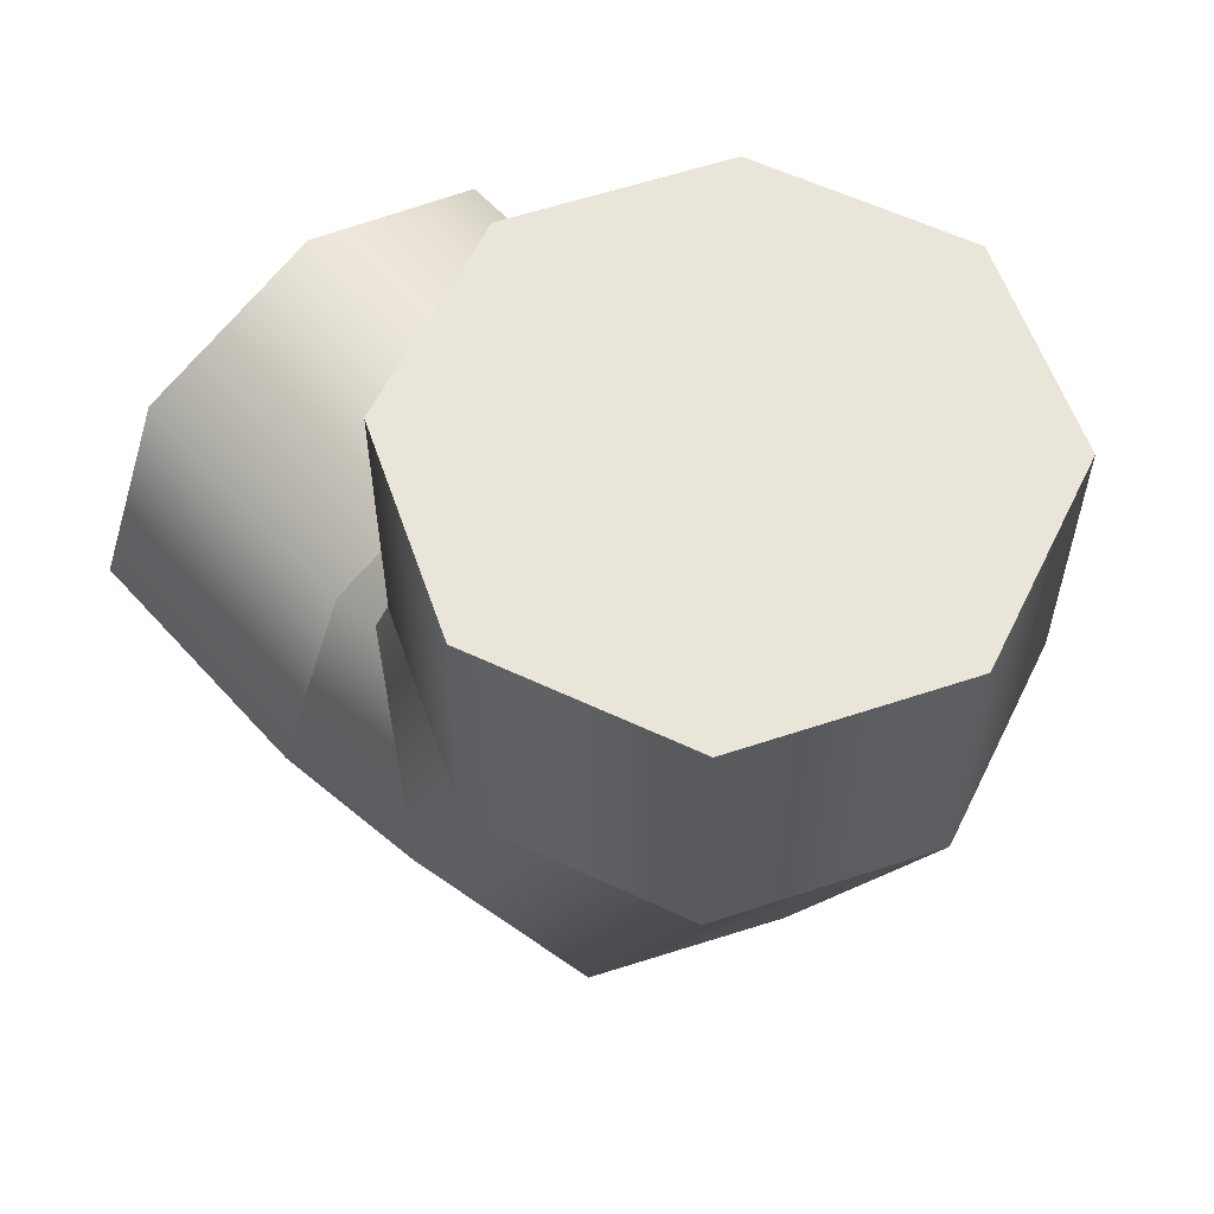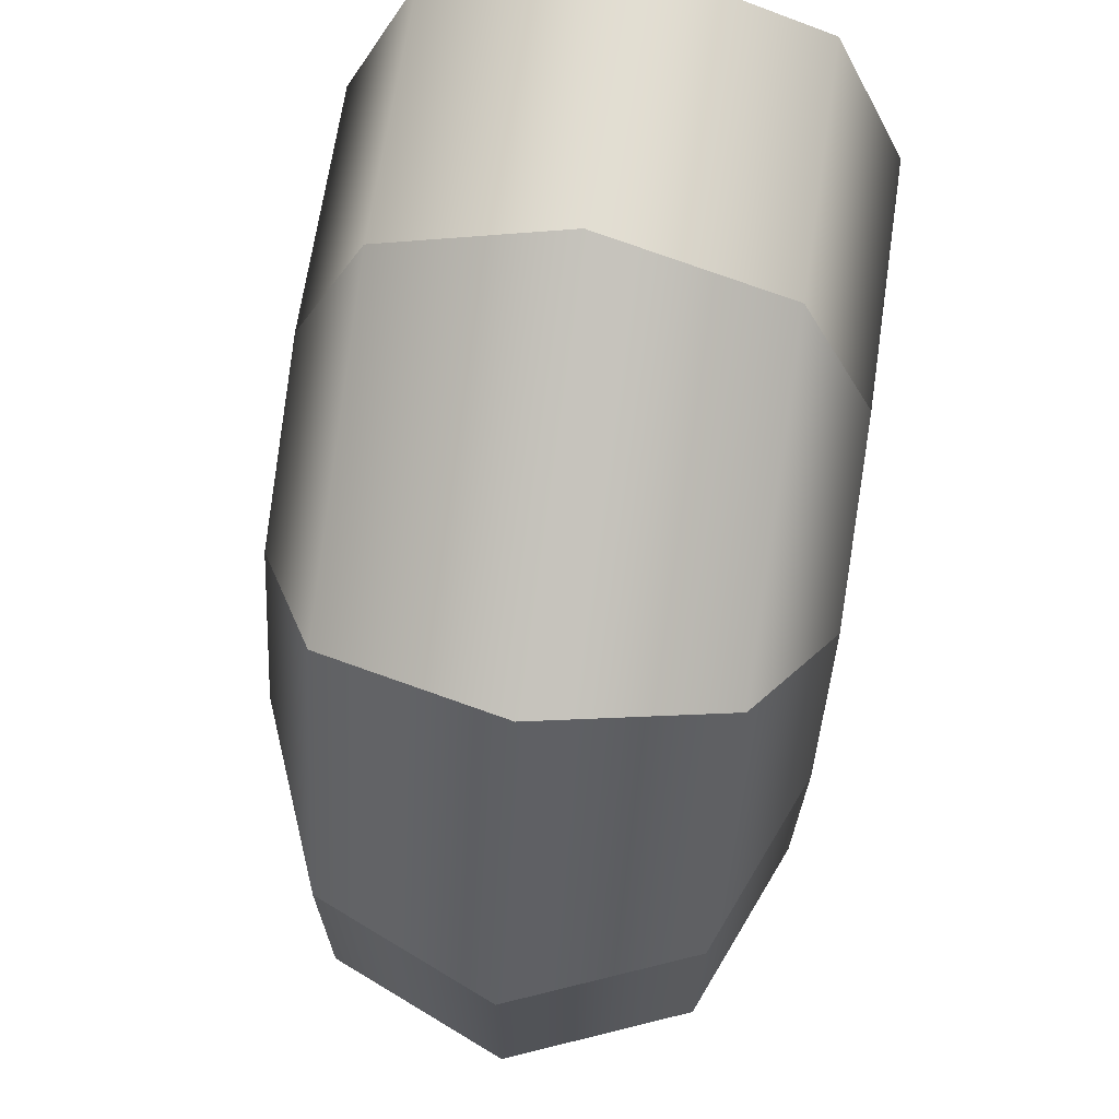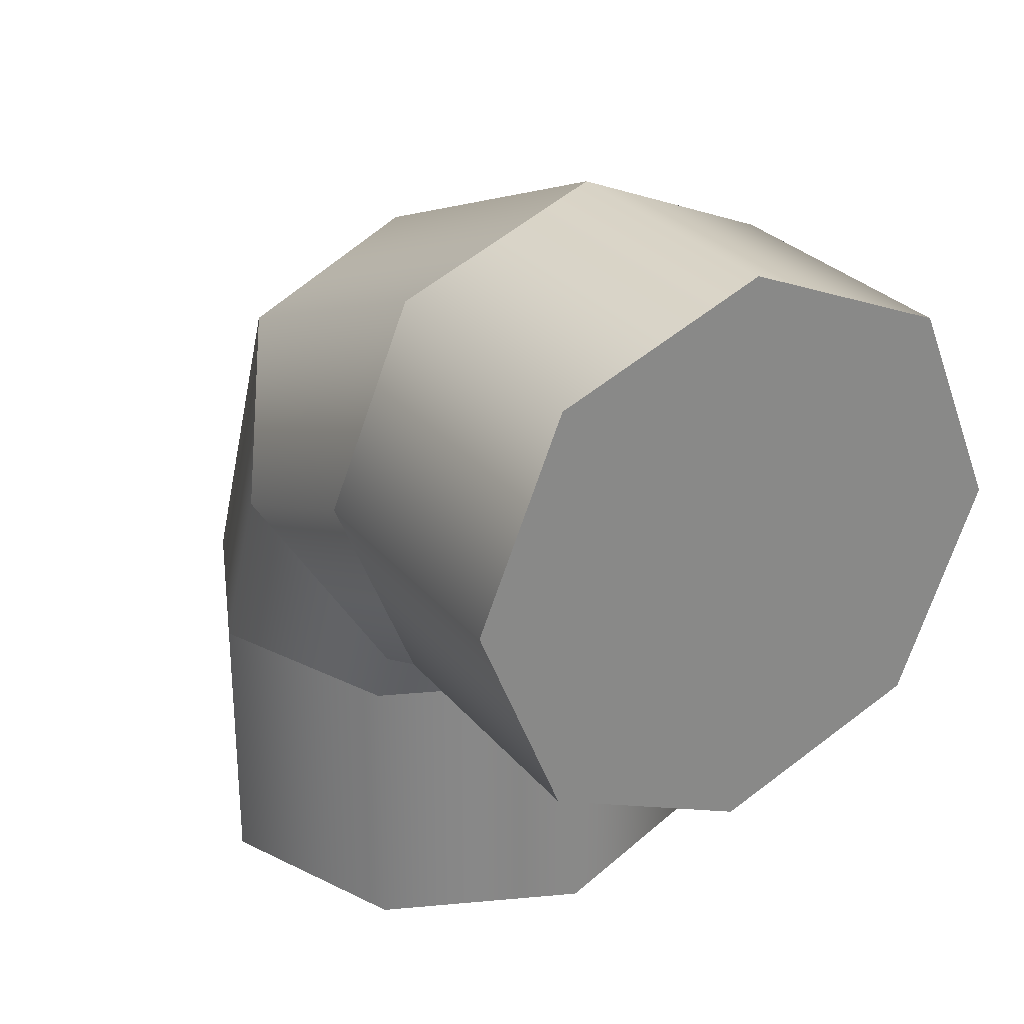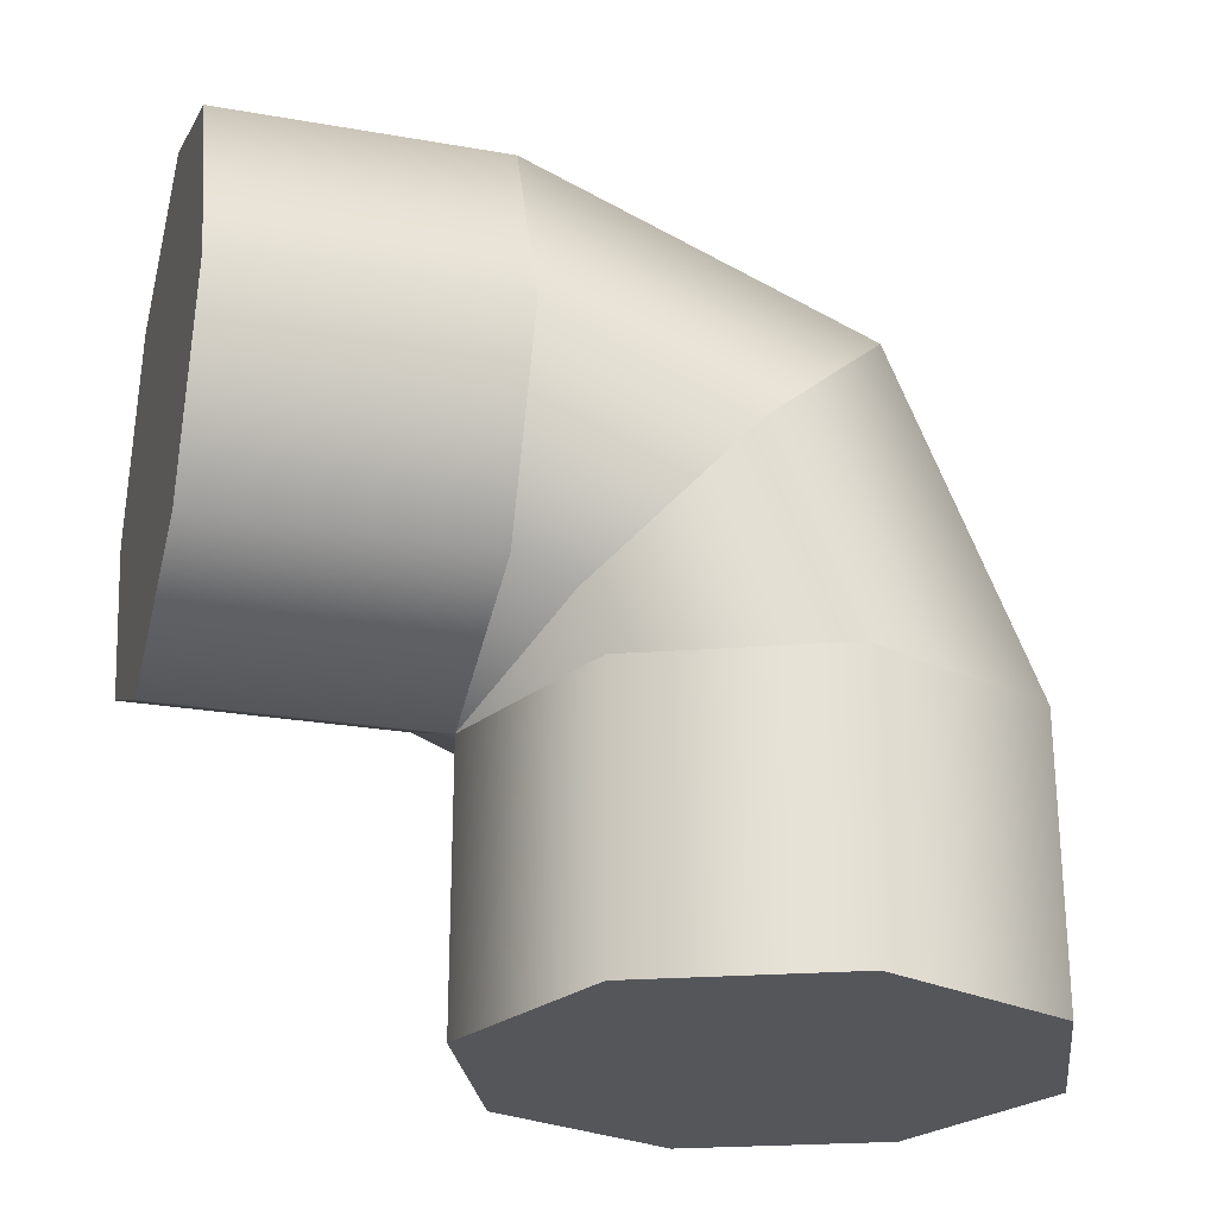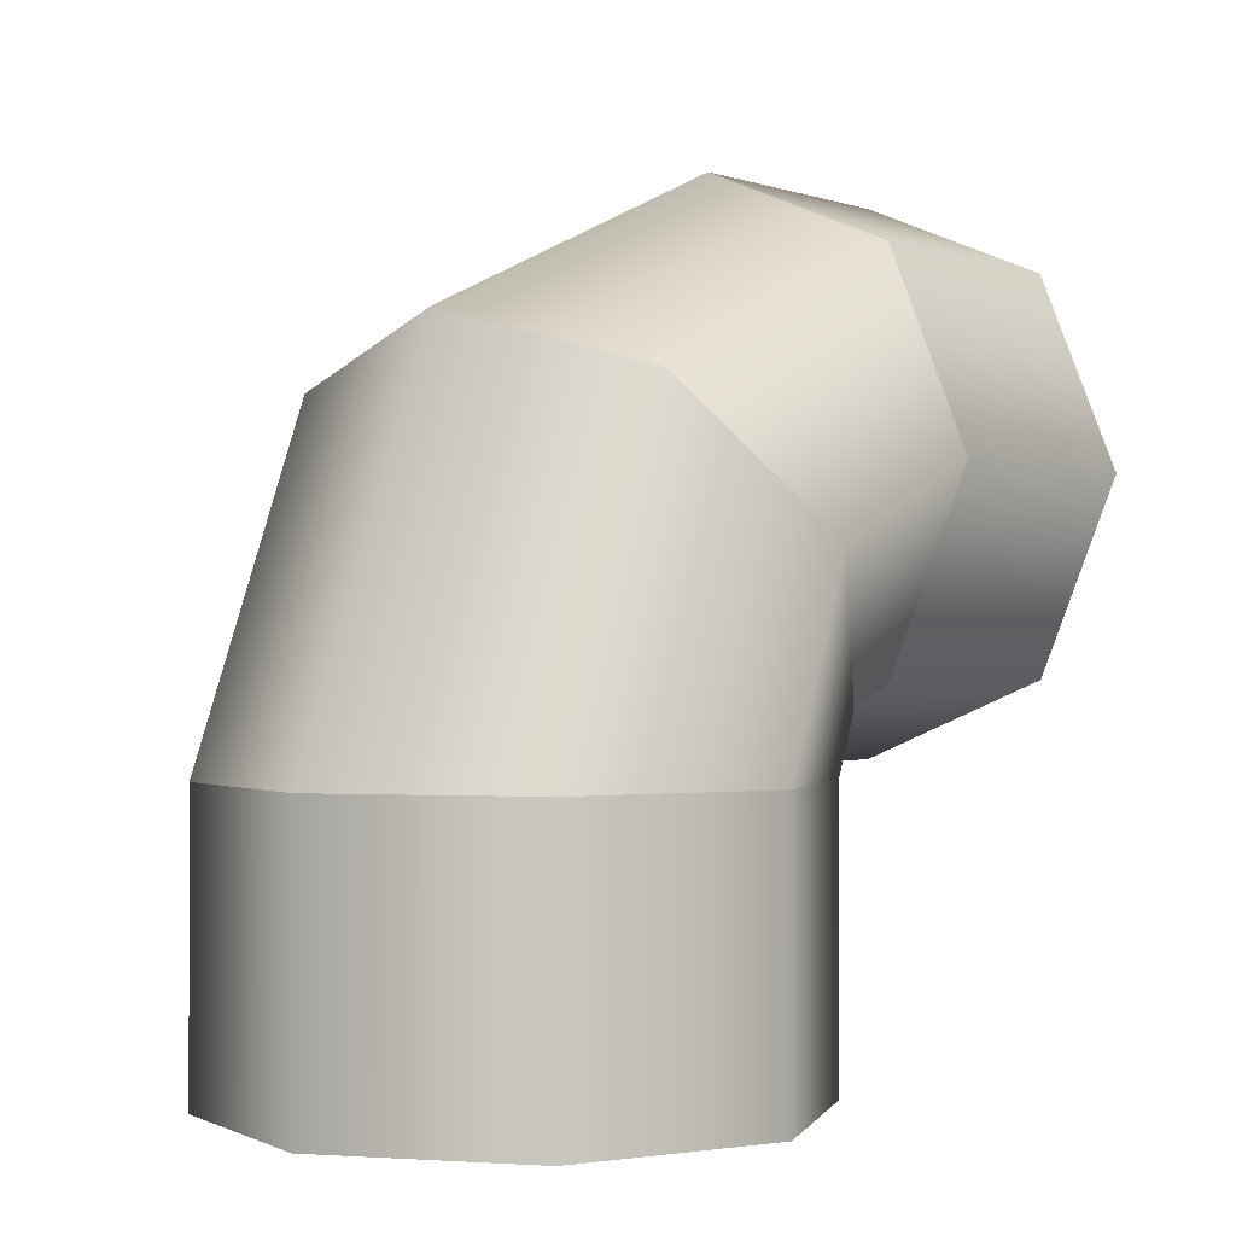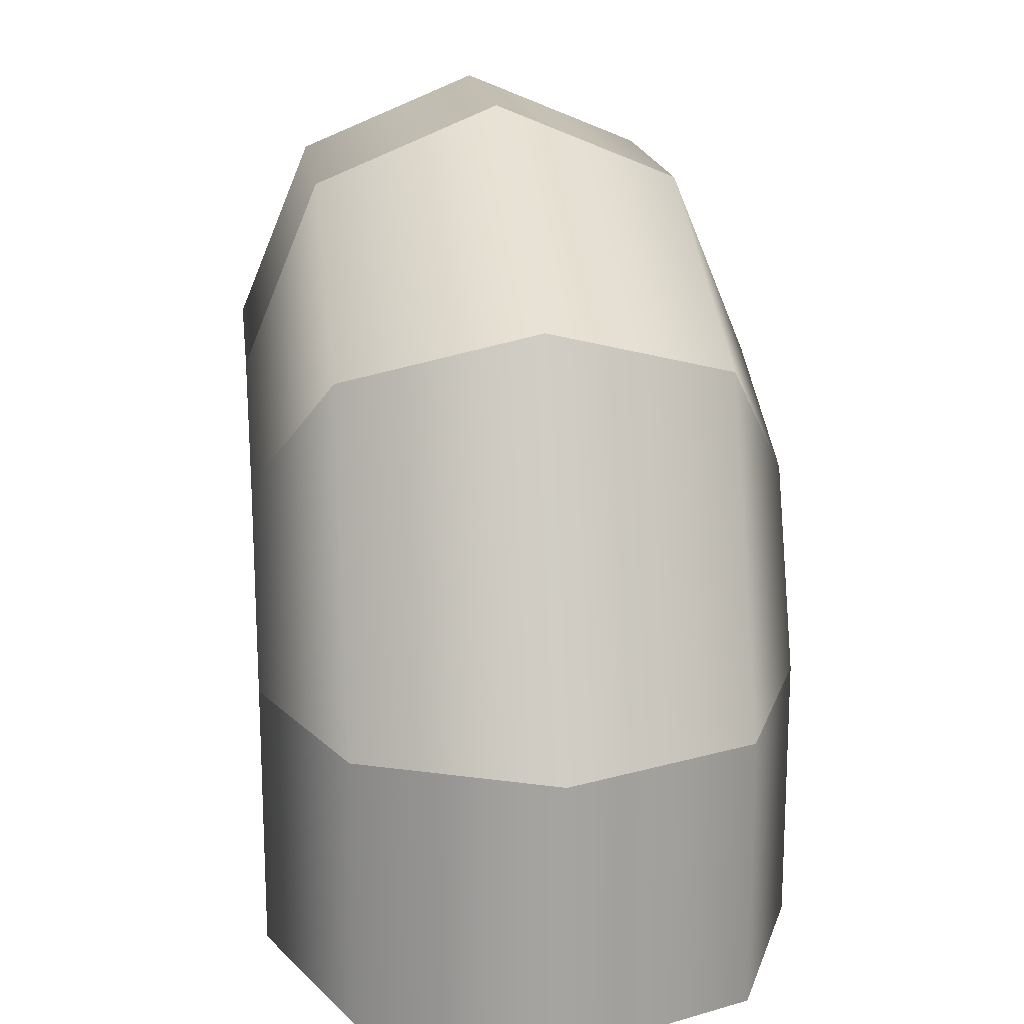
<metadata>
{"format":"obj","ext":"obj","renderer":"f3d","projection":"perspective","resolution":1024,"background":"white","views":[{"elev":58.4,"azim":-41.5,"up":"+Y"},{"elev":68.2,"azim":8.6,"up":"+Z"},{"elev":27.7,"azim":149.5,"up":"+Z"},{"elev":-25.5,"azim":-105.7,"up":"+Z"},{"elev":-0.6,"azim":37.2,"up":"+Z"},{"elev":17.2,"azim":-7.0,"up":"+Z"}]}
</metadata>
<code>
g gutter-vertical-bottom
v -0.07071 -0.1207 -0.07929 1 1 1
v 0 -0.1 -0.1 1 1 1
v -0.07071 -0.1 -0.07071 1 1 1
v 0.07071 -0.1293 -0.1 1 1 1
v 0.07071 -0.1207 -0.07929 1 1 1
v -0.07071 -0.1293 -0.1 1 1 1
v 0.07071 -0.1 -0.07071 1 1 1
v 0.07071 -0.1293 -0.2 1 1 1
v 0.1 -0.2 -0.2 1 1 1
v 0.1 -0.2 -0.1 1 1 1
v 0.1 -0.1707 -0.02929 1 1 1
v 0.07071 -0.2207 0.02071 1 1 1
v 0.1 -0.1 3.725e-09 1 1 1
v 0.07071 -0.1 0.07071 1 1 1
v -0.1 -0.1707 -0.02929 1 1 1
v -0.1 -0.1 3.725e-09 1 1 1
v -0.07071 -0.2207 0.02071 1 1 1
v -0.07071 -0.1 0.07071 1 1 1
v -0.07071 0 -0.07071 1 1 1
v -0.1 0 0 1 1 1
v 0.07071 -0.2707 -0.1 1 1 1
v 0.07071 -0.2707 -0.2 1 1 1
v 0 -0.3 -0.1 1 1 1
v 0 -0.3 -0.2 1 1 1
v 0 -0.1 -0.2 1 1 1
v 0 -0.2414 0.04142 1 1 1
v 0 -0.1 0.1 1 1 1
v -0.07071 -0.1293 -0.2 1 1 1
v -0.1 -0.2 -0.2 1 1 1
v -0.1 -0.2 -0.1 1 1 1
v -0.07071 -0.2707 -0.1 1 1 1
v -0.07071 -0.2707 -0.2 1 1 1
v -0.07071 0 0.07071 1 1 1
v 0 0 0.1 1 1 1
v 0 0 -0.1 1 1 1
v 0.07071 0 0.07071 1 1 1
v 0.07071 0 -0.07071 1 1 1
v 0.1 0 0 1 1 1
f 3 2 1
f 2 5 4
f 1 2 6
f 7 5 2
f 4 9 8
f 9 4 10
f 13 12 11
f 12 13 14
f 17 16 15
f 16 17 18
f 3 20 19
f 20 3 16
f 23 22 21
f 22 23 24
f 25 4 8
f 4 25 2
f 12 27 26
f 27 12 14
f 29 6 28
f 6 29 30
f 30 1 6
f 1 30 15
f 15 3 1
f 3 15 16
f 31 24 23
f 24 31 32
f 27 33 18
f 33 27 34
f 26 21 12
f 21 26 23
f 3 35 2
f 35 3 19
f 36 27 14
f 27 36 34
f 7 11 5
f 11 7 13
f 32 30 29
f 30 32 31
f 10 22 9
f 22 10 21
f 27 17 26
f 17 27 18
f 31 15 30
f 15 31 17
f 38 7 37
f 7 38 13
f 16 33 20
f 33 16 18
f 11 21 10
f 21 11 12
f 35 7 2
f 7 35 37
f 36 13 38
f 13 36 14
f 5 10 4
f 10 5 11
f 17 23 26
f 23 17 31
f 28 2 25
f 2 28 6
f 37 36 38
f 36 37 35
f 36 35 34
f 34 35 19
f 34 19 33
f 33 19 20
f 32 22 24
f 22 32 29
f 22 29 9
f 9 29 28
f 9 28 8
f 8 28 25
g gutter-vertical-bottom
f 3 2 1
f 2 5 4
f 1 2 6
f 7 5 2
f 4 9 8
f 9 4 10
f 13 12 11
f 12 13 14
f 17 16 15
f 16 17 18
f 3 20 19
f 20 3 16
f 23 22 21
f 22 23 24
f 25 4 8
f 4 25 2
f 12 27 26
f 27 12 14
f 29 6 28
f 6 29 30
f 30 1 6
f 1 30 15
f 15 3 1
f 3 15 16
f 31 24 23
f 24 31 32
f 27 33 18
f 33 27 34
f 26 21 12
f 21 26 23
f 3 35 2
f 35 3 19
f 36 27 14
f 27 36 34
f 7 11 5
f 11 7 13
f 32 30 29
f 30 32 31
f 10 22 9
f 22 10 21
f 27 17 26
f 17 27 18
f 31 15 30
f 15 31 17
f 38 7 37
f 7 38 13
f 16 33 20
f 33 16 18
f 11 21 10
f 21 11 12
f 35 7 2
f 7 35 37
f 36 13 38
f 13 36 14
f 5 10 4
f 10 5 11
f 17 23 26
f 23 17 31
f 28 2 25
f 2 28 6
f 37 36 38
f 36 37 35
f 36 35 34
f 34 35 19
f 34 19 33
f 33 19 20
f 32 22 24
f 22 32 29
f 22 29 9
f 9 29 28
f 9 28 8
f 8 28 25

</code>
